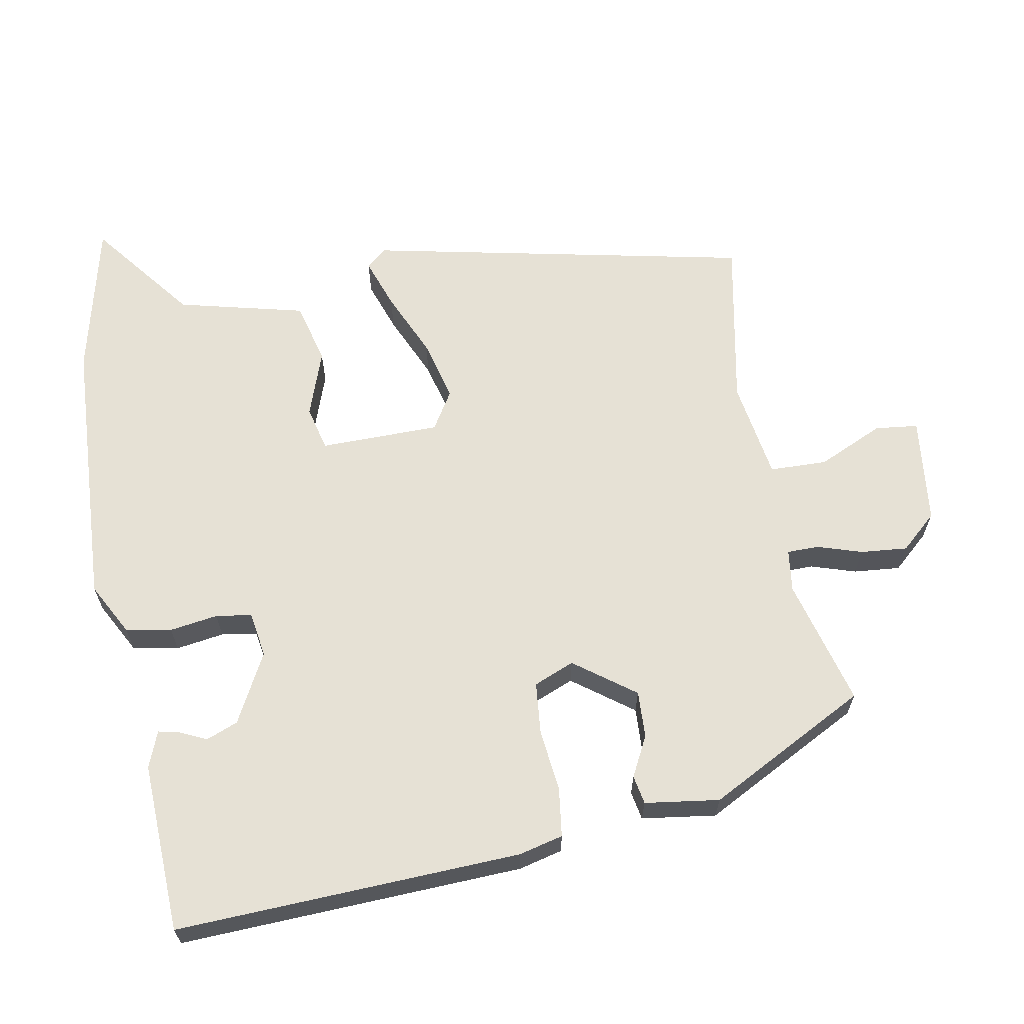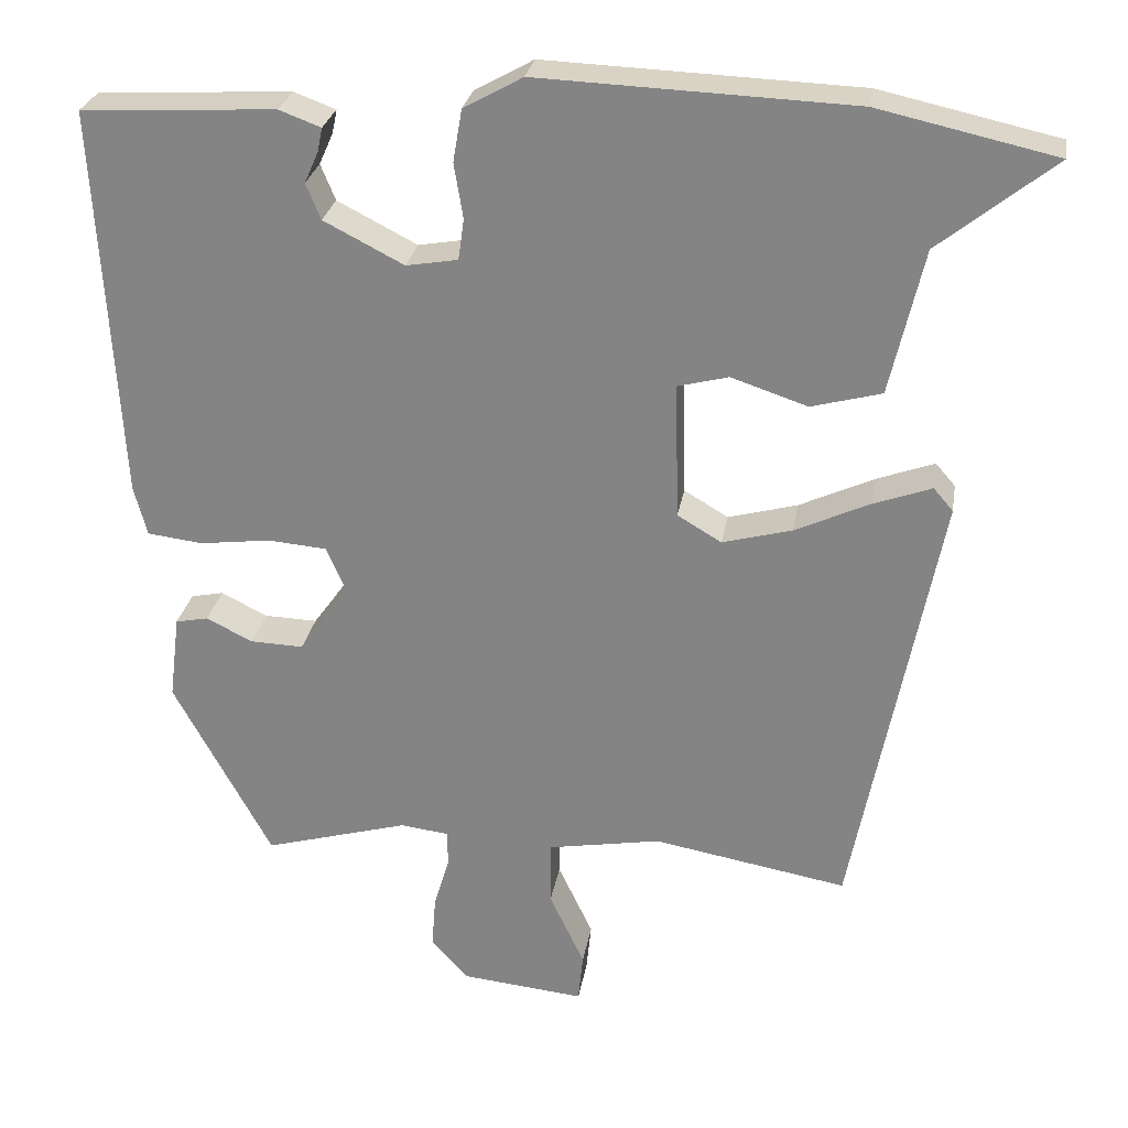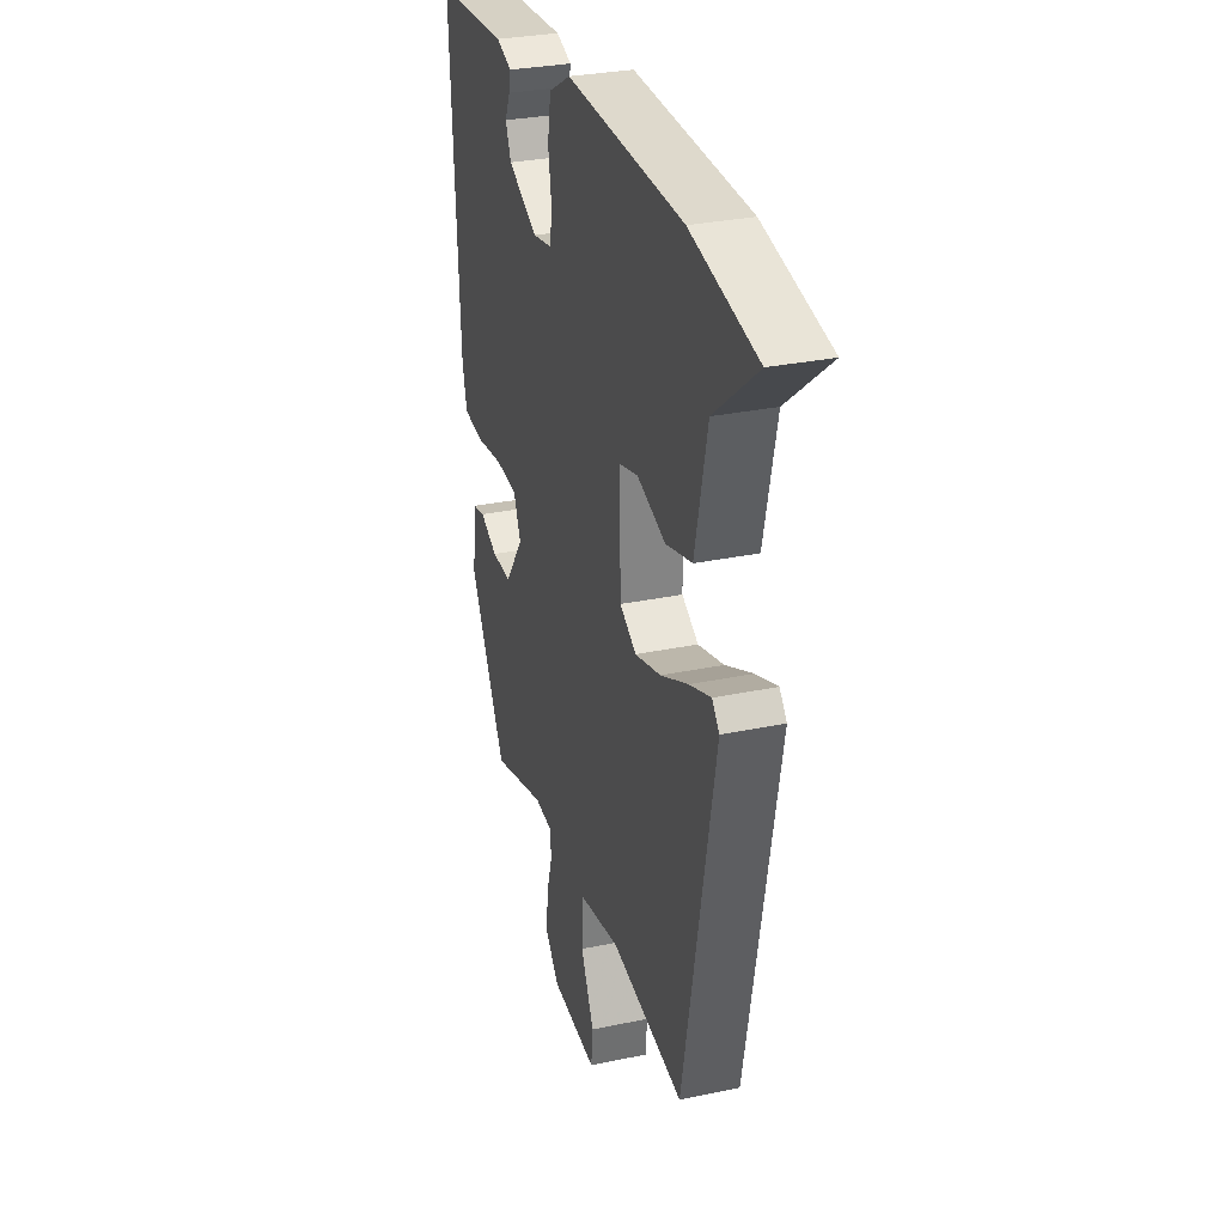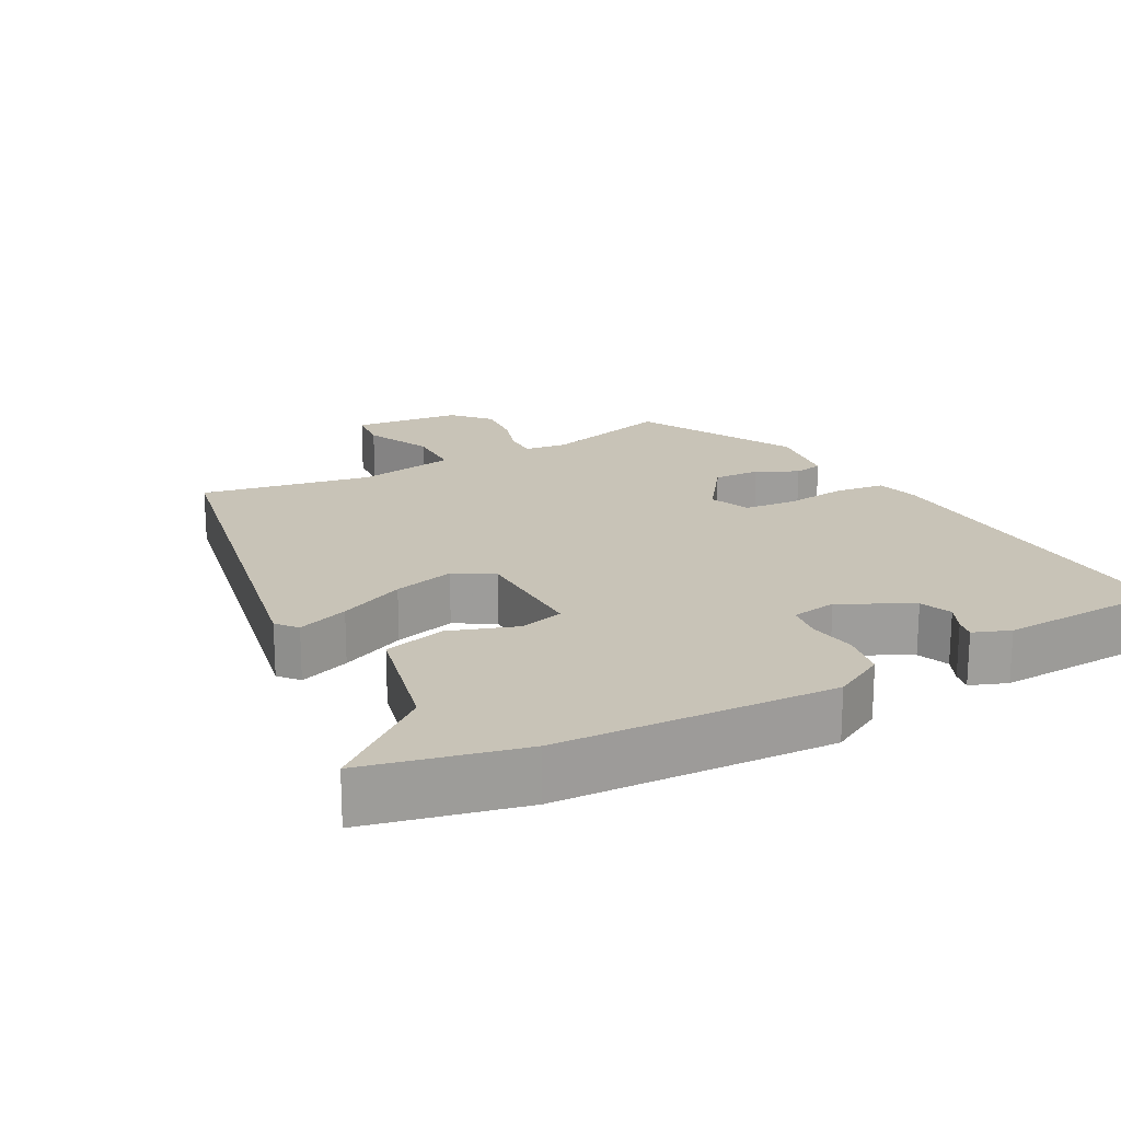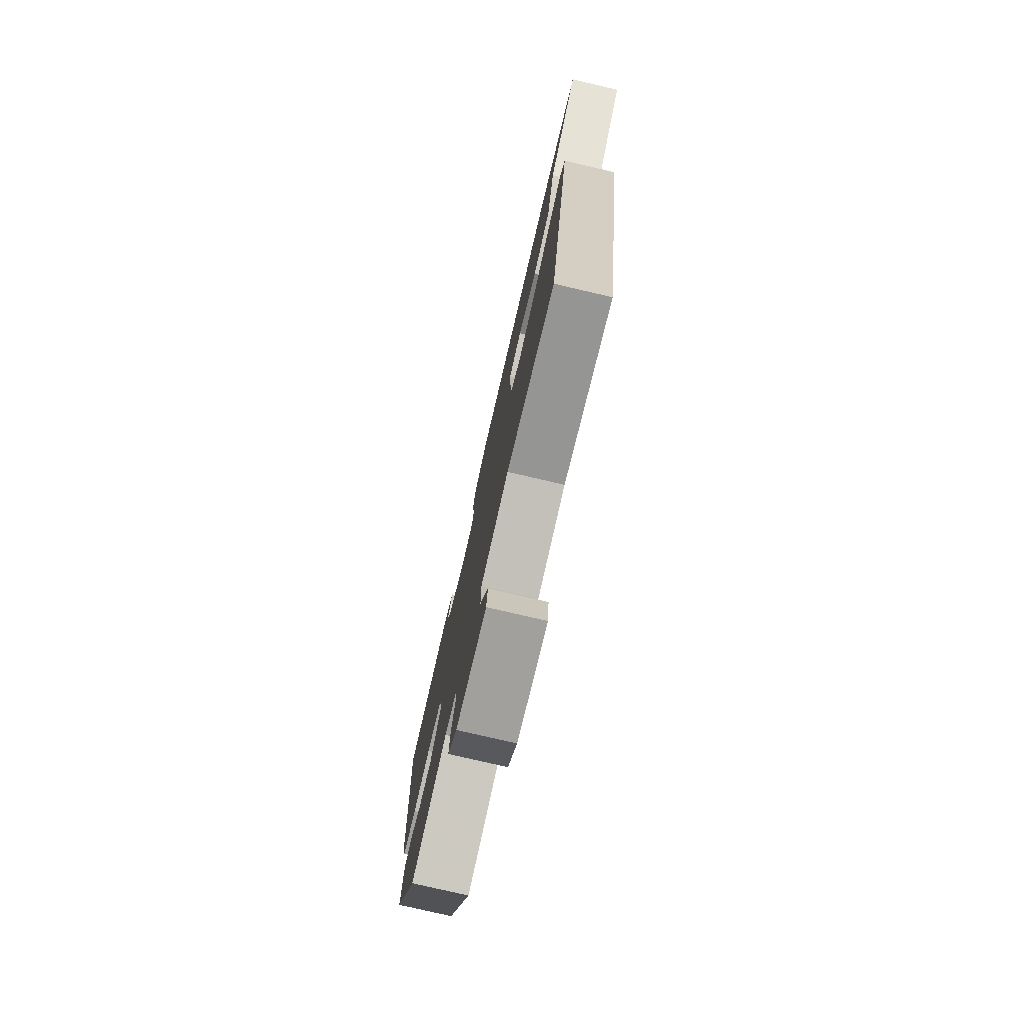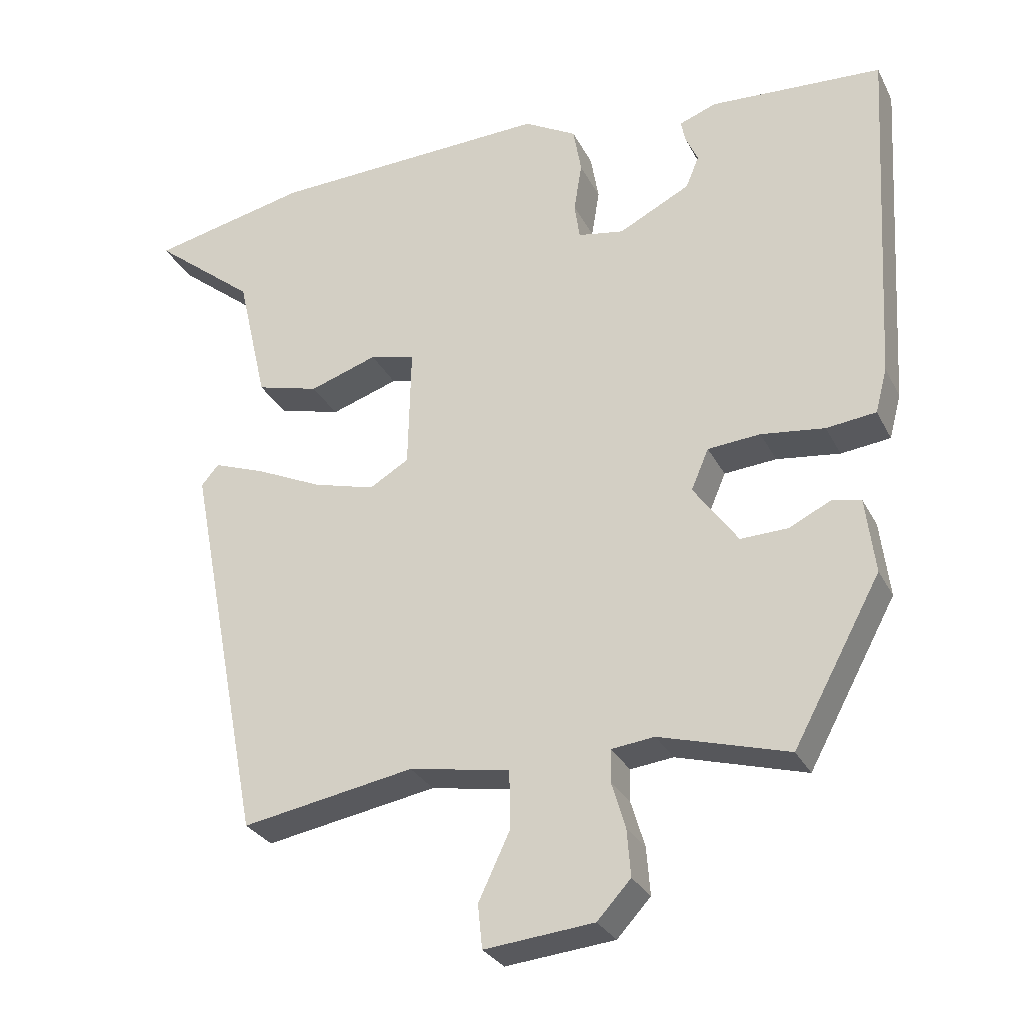
<metadata>
{"format":"obj","ext":"obj","renderer":"f3d","projection":"perspective","resolution":1024,"background":"white","views":[{"elev":64.2,"azim":80.5,"up":"+Y"},{"elev":27.0,"azim":-170.6,"up":"+Z"},{"elev":29.9,"azim":-107.1,"up":"+Z"},{"elev":19.6,"azim":-27.9,"up":"+Y"},{"elev":-77.4,"azim":-103.1,"up":"+Z"},{"elev":-28.9,"azim":22.7,"up":"+Z"}]}
</metadata>
<code>
v 0.511 0.07 0.473
v 0.484 0.07 -0.008
v 0.468 0.07 -0.069
v 0.4 0.07 -0.077
v 0.313 0.07 -0.066
v 0.241 0.07 -0.072
v 0.217 0.07 -0.128
v 0.278 0.07 -0.213
v 0.343 0.07 -0.211
v 0.4 0.07 -0.183
v 0.44 0.07 -0.191
v 0.453 0.07 -0.295
v 0.333 0.07 -0.516
v 0.156 0.07 -0.466
v 0.097 0.07 -0.473
v 0.096 0.07 -0.517
v 0.115 0.07 -0.58
v 0.12 0.07 -0.645
v 0.074 0.07 -0.695
v -0.076 0.07 -0.71
v -0.082 0.07 -0.65
v -0.039 0.07 -0.559
v -0.04 0.07 -0.479
v -0.178 0.07 -0.455
v -0.415 0.07 -0.497
v -0.519 0.07 0.04
v -0.495 0.07 0.068
v -0.424 0.07 0.042
v -0.333 0.07 0
v -0.248 0.07 -0.023
v -0.194 0.07 0.009
v -0.19 0.07 0.176
v -0.252 0.07 0.192
v -0.345 0.07 0.161
v -0.431 0.07 0.184
v -0.472 0.07 0.362
v -0.613 0.07 0.475
v -0.396 0.07 0.523
v -0.012 0.07 0.538
v 0.06 0.07 0.498
v 0.071 0.07 0.434
v 0.06 0.07 0.367
v 0.067 0.07 0.317
v 0.13 0.07 0.306
v 0.228 0.07 0.356
v 0.246 0.07 0.4
v 0.229 0.07 0.438
v 0.223 0.07 0.467
v 0.274 0.07 0.486
v 0.511 0 0.473
v 0.484 0 -0.008
v 0.468 0 -0.069
v 0.4 0 -0.077
v 0.313 0 -0.066
v 0.241 0 -0.072
v 0.217 0 -0.128
v 0.278 0 -0.213
v 0.343 0 -0.211
v 0.4 0 -0.183
v 0.44 0 -0.191
v 0.453 0 -0.295
v 0.333 0 -0.516
v 0.156 0 -0.466
v 0.097 0 -0.473
v 0.096 0 -0.517
v 0.115 0 -0.58
v 0.12 0 -0.645
v 0.074 0 -0.695
v -0.076 0 -0.71
v -0.082 0 -0.65
v -0.039 0 -0.559
v -0.04 0 -0.479
v -0.178 0 -0.455
v -0.415 0 -0.497
v -0.519 0 0.04
v -0.495 0 0.068
v -0.424 0 0.042
v -0.333 0 0
v -0.248 0 -0.023
v -0.194 0 0.009
v -0.19 0 0.176
v -0.252 0 0.192
v -0.345 0 0.161
v -0.431 0 0.184
v -0.472 0 0.362
v -0.613 0 0.475
v -0.396 0 0.523
v -0.012 0 0.538
v 0.06 0 0.498
v 0.071 0 0.434
v 0.06 0 0.367
v 0.067 0 0.317
v 0.13 0 0.306
v 0.228 0 0.356
v 0.246 0 0.4
v 0.229 0 0.438
v 0.223 0 0.467
v 0.274 0 0.486
f 46 47 48 49
f 46 49 1 2
f 45 46 2 3
f 44 45 3 4
f 43 44 4 5
f 39 40 41 42
f 39 42 43
f 36 37 38 39
f 36 39 43
f 33 34 35 36
f 32 33 36 43
f 31 32 43 5
f 26 27 28 29
f 24 25 26 29
f 23 24 29 30
f 19 20 21 22
f 19 22 23
f 16 17 18 19
f 15 16 19 23
f 14 15 23 30
f 9 10 11 12
f 8 9 12 13
f 7 8 13 14
f 30 31 5 6
f 7 14 30
f 6 7 30
f 98 97 96 95
f 51 50 98 95
f 52 51 95 94
f 53 52 94 93
f 54 53 93 92
f 91 90 89 88
f 92 91 88
f 88 87 86 85
f 92 88 85
f 85 84 83 82
f 92 85 82 81
f 54 92 81 80
f 78 77 76 75
f 78 75 74 73
f 79 78 73 72
f 71 70 69 68
f 72 71 68
f 68 67 66 65
f 72 68 65 64
f 79 72 64 63
f 61 60 59 58
f 62 61 58 57
f 63 62 57 56
f 55 54 80 79
f 79 63 56
f 79 56 55
f 1 50 51 2
f 2 51 52 3
f 3 52 53 4
f 4 53 54 5
f 5 54 55 6
f 6 55 56 7
f 7 56 57 8
f 8 57 58 9
f 9 58 59 10
f 10 59 60 11
f 11 60 61 12
f 12 61 62 13
f 13 62 63 14
f 14 63 64 15
f 15 64 65 16
f 16 65 66 17
f 17 66 67 18
f 18 67 68 19
f 19 68 69 20
f 20 69 70 21
f 21 70 71 22
f 22 71 72 23
f 23 72 73 24
f 24 73 74 25
f 25 74 75 26
f 26 75 76 27
f 27 76 77 28
f 28 77 78 29
f 29 78 79 30
f 30 79 80 31
f 31 80 81 32
f 32 81 82 33
f 33 82 83 34
f 34 83 84 35
f 35 84 85 36
f 36 85 86 37
f 37 86 87 38
f 38 87 88 39
f 39 88 89 40
f 40 89 90 41
f 41 90 91 42
f 42 91 92 43
f 43 92 93 44
f 44 93 94 45
f 45 94 95 46
f 46 95 96 47
f 47 96 97 48
f 48 97 98 49
f 49 98 50 1

</code>
